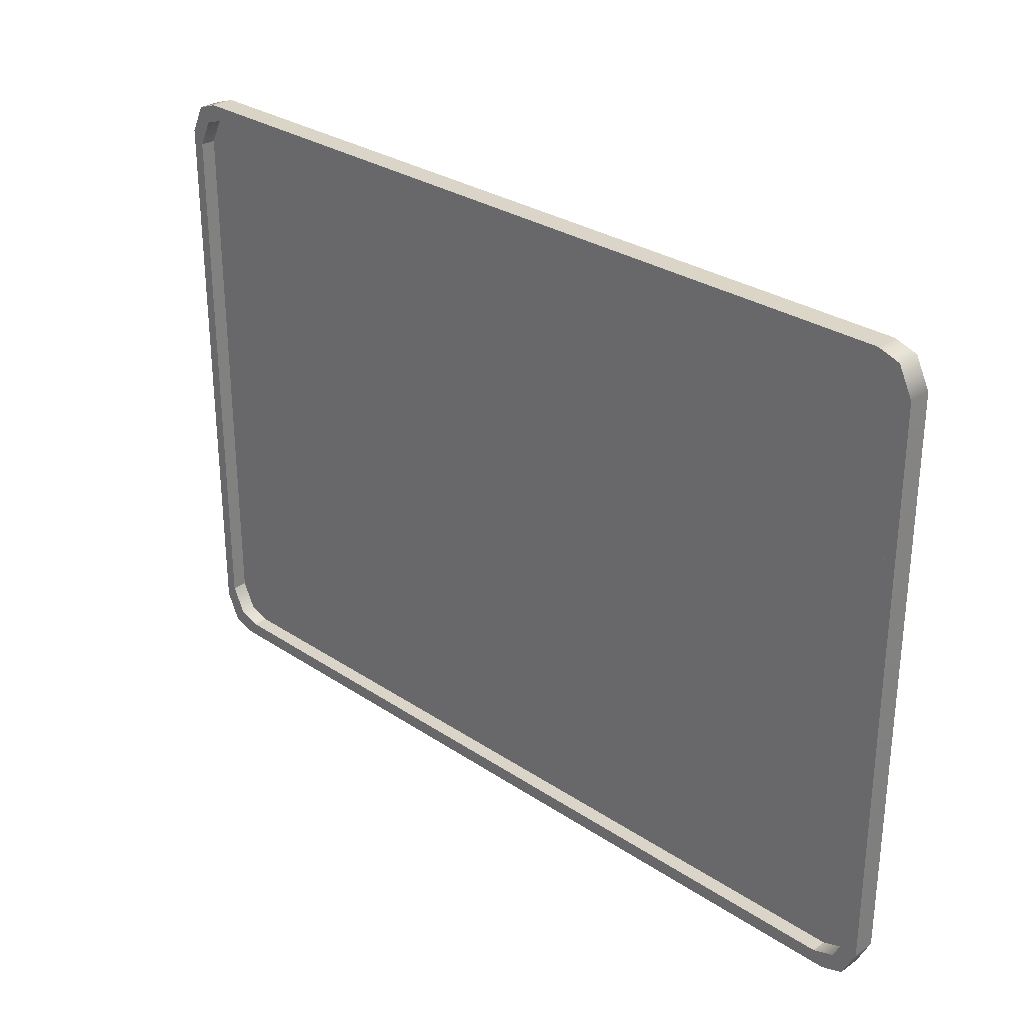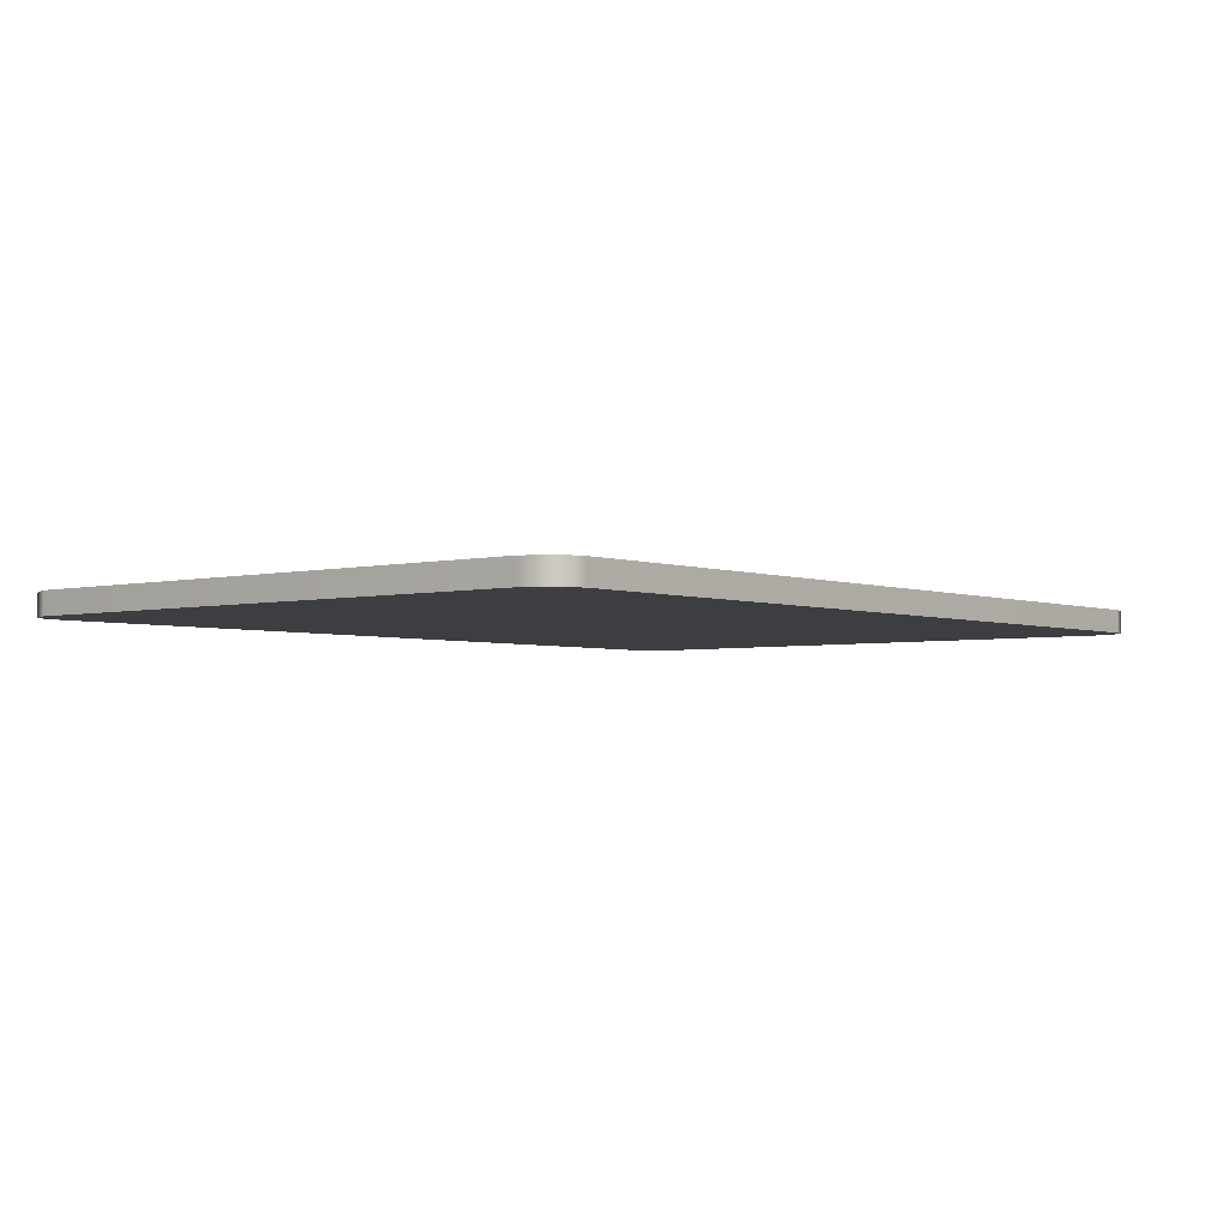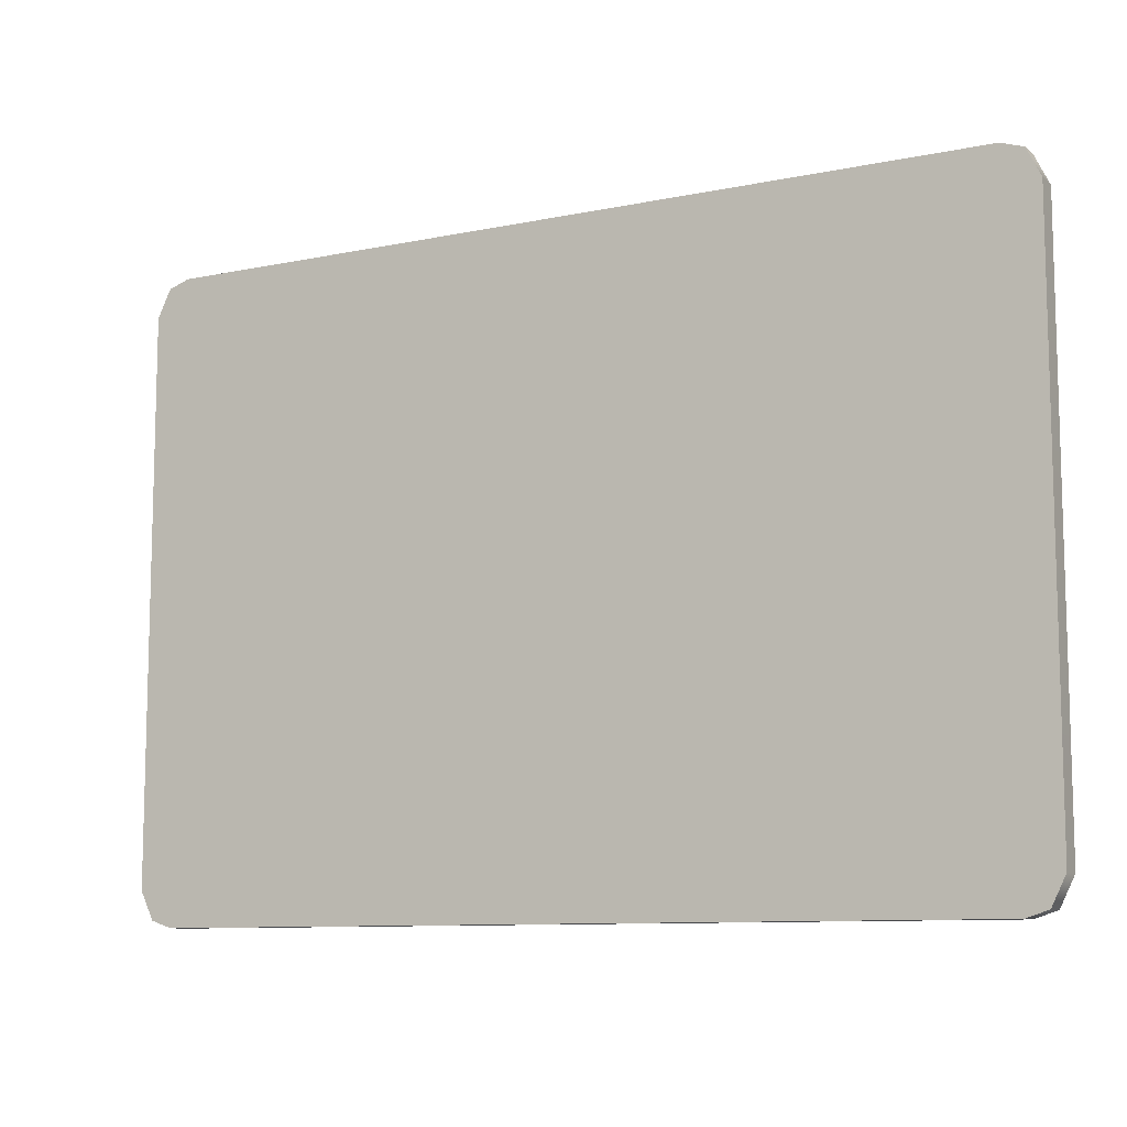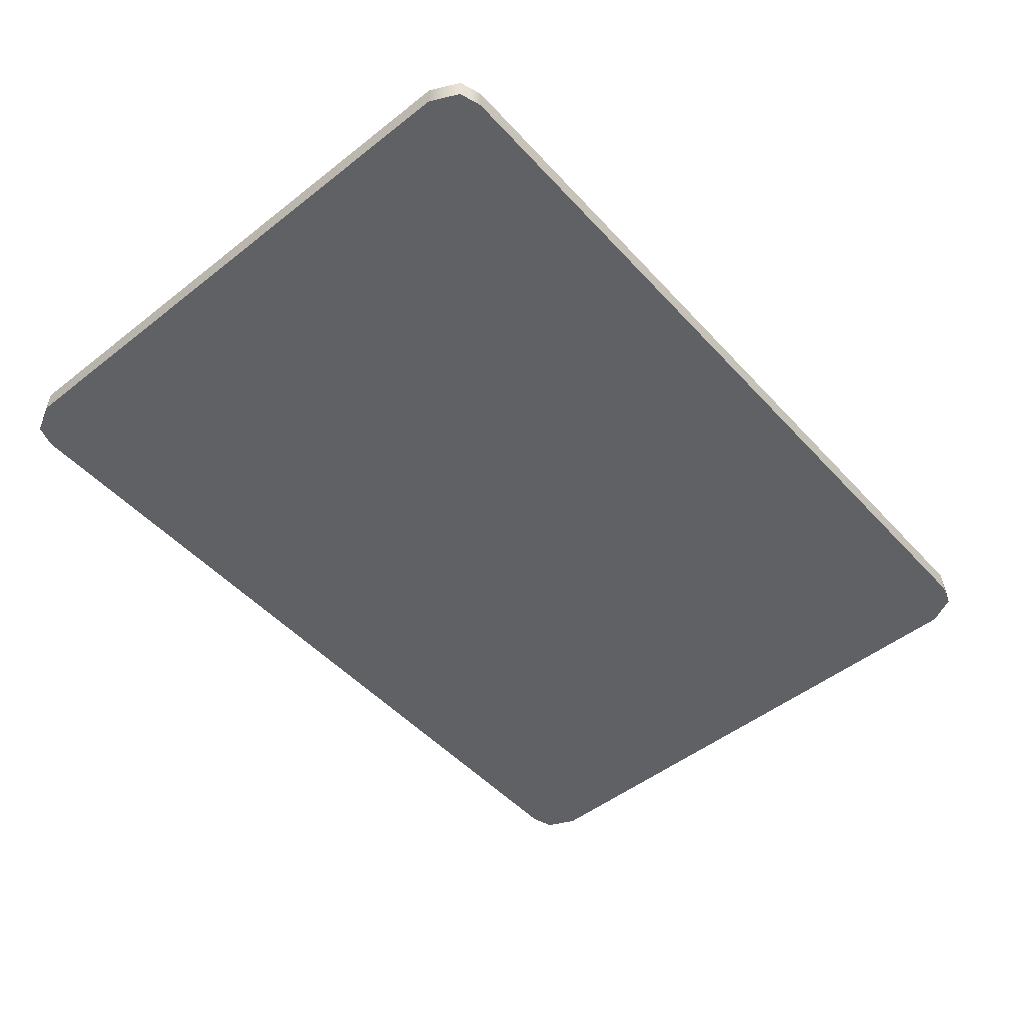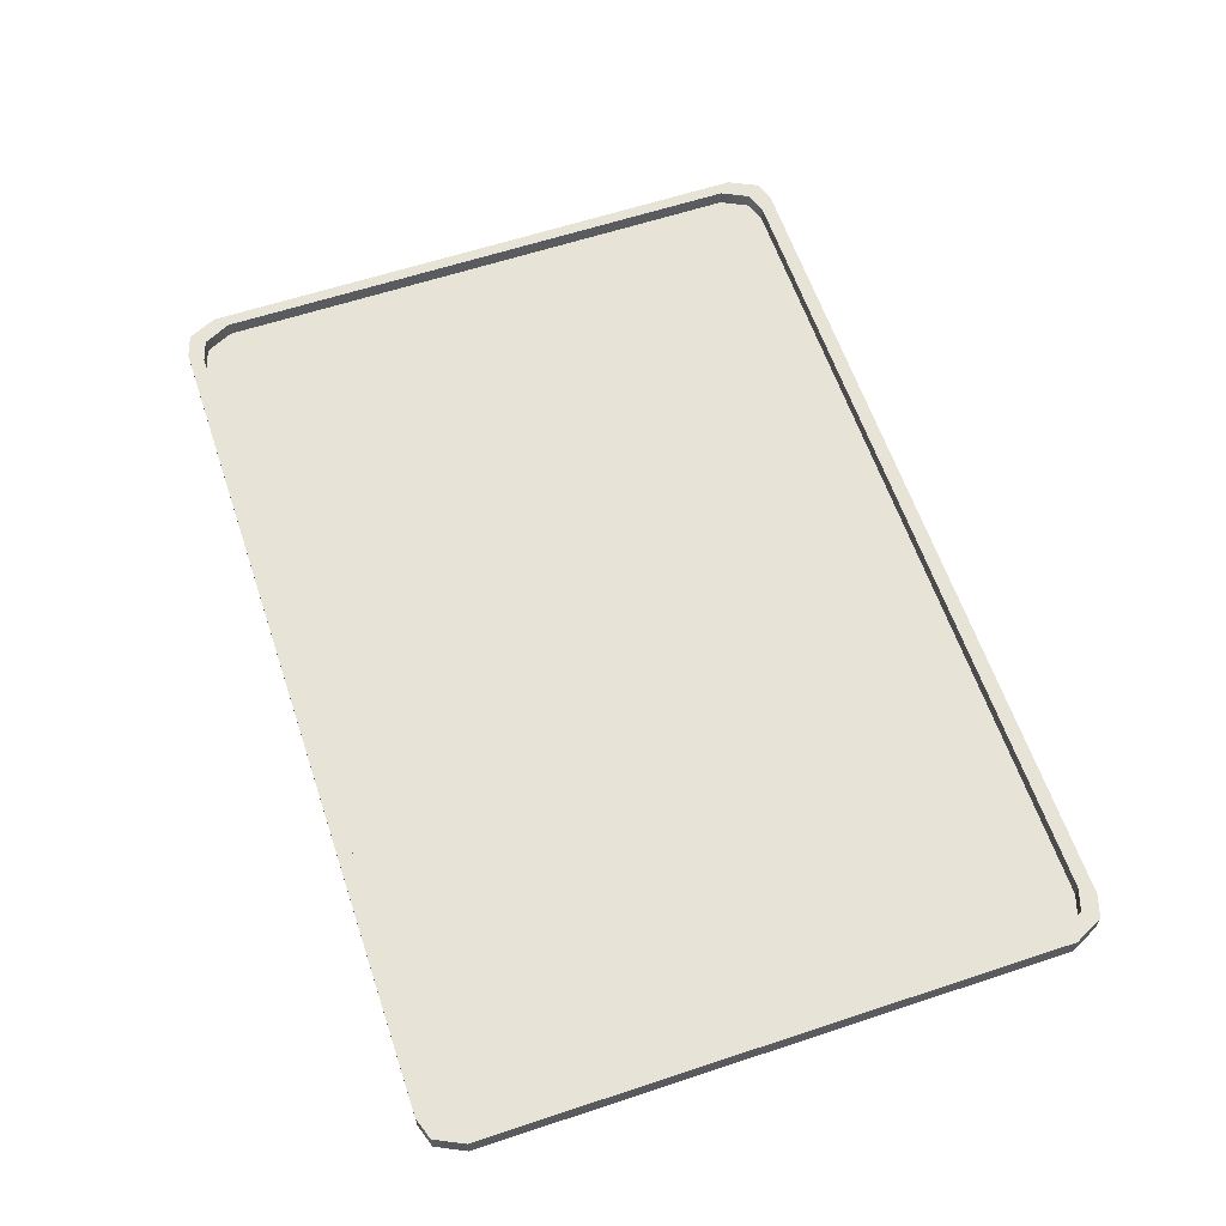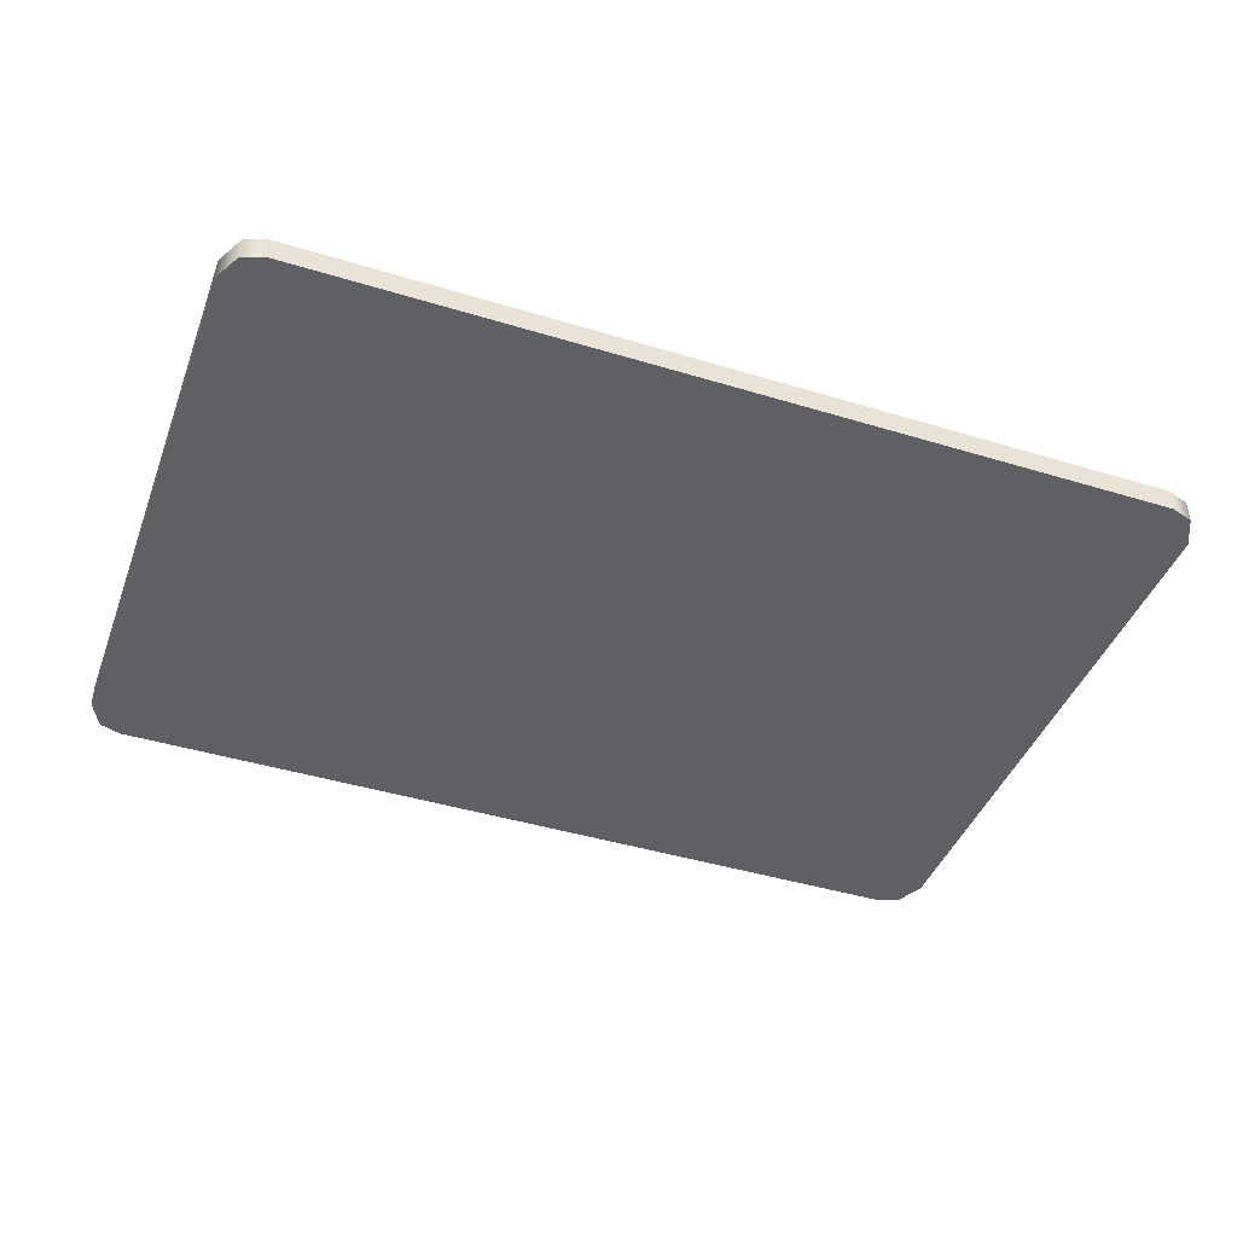
<metadata>
{"format":"obj","ext":"obj","renderer":"f3d","projection":"perspective","resolution":1024,"background":"white","views":[{"elev":29.3,"azim":-135.5,"up":"+Z"},{"elev":-3.4,"azim":-50.4,"up":"+Y"},{"elev":-9.7,"azim":28.4,"up":"+Z"},{"elev":-50.1,"azim":130.7,"up":"+Y"},{"elev":61.5,"azim":71.4,"up":"+Y"},{"elev":-42.9,"azim":-19.9,"up":"+Y"}]}
</metadata>
<code>
v -33.45 -0.858 20.9
v -30.82 -0.858 23.53
v -33.45 0.858 20.9
v -30.82 0.858 23.53
v 33.45 -0.858 20.9
v 30.82 -0.858 23.53
v 33.45 0.858 20.9
v 30.82 0.858 23.53
v -33.45 0.858 -20.9
v -30.82 0.858 -23.53
v -33.45 -0.858 -20.9
v -30.82 -0.858 -23.53
v 30.82 0.858 -23.53
v 33.45 0.858 -20.9
v 33.45 -0.858 -20.9
v 30.82 -0.858 -23.53
v -30.02 0.858 22.5
v -32.6 0.858 19.97
v -30.02 0.858 -22.5
v -32.6 0.858 -19.97
v 30.02 0.858 22.5
v 30.02 0.858 -22.5
v 32.6 0.858 19.97
v 32.6 0.858 -19.97
v -30.02 -0.2696 22.5
v -32.6 -0.2696 19.97
v -30.02 -0.2696 -22.5
v -32.6 -0.2696 -19.97
v 30.02 -0.2696 22.5
v 30.02 -0.2696 -22.5
v 32.6 -0.2696 19.97
v 32.6 -0.2696 -19.97
v 32.43 0.858 23
v 31.59 0.858 21.99
v 31.59 -0.2696 21.99
v 31.59 -0.2696 -21.99
v 31.59 0.858 -21.99
v 32.43 0.858 -23
v 32.43 -0.858 -23
v 32.43 -0.858 23
v -32.43 0.858 23
v -32.43 -0.858 23
v -32.43 -0.858 -23
v -32.43 0.858 -23
v -31.59 0.858 -21.99
v -31.59 -0.2696 -21.99
v -31.59 -0.2696 21.99
v -31.59 0.858 21.99
f 4 2 6 8
f 12 10 13 16
f 7 5 15 14
f 9 11 1 3
f 47 25 27 46
f 6 16 39 40
f 42 2 4 41
f 6 40 33 8
f 44 10 12 43
f 13 38 39 16
f 43 12 2 42
f 2 12 16 6
f 30 29 35 36
f 27 25 29 30
f 48 41 4 17
f 10 44 45 19
f 9 3 18 20
f 8 33 34 21
f 7 14 24 23
f 38 13 22 37
f 4 8 21 17
f 13 10 19 22
f 48 17 25 47
f 19 45 46 27
f 20 18 26 28
f 21 34 35 29
f 23 24 32 31
f 37 22 30 36
f 17 21 29 25
f 22 19 27 30
f 33 7 23 34
f 35 34 23 31
f 36 35 31 32
f 24 37 36 32
f 14 38 37 24
f 39 38 14 15
f 40 39 15 5
f 33 40 5 7
f 1 42 41 3
f 11 43 42 1
f 9 44 43 11
f 45 44 9 20
f 46 45 20 28
f 26 47 46 28
f 18 48 47 26
f 3 41 48 18

</code>
